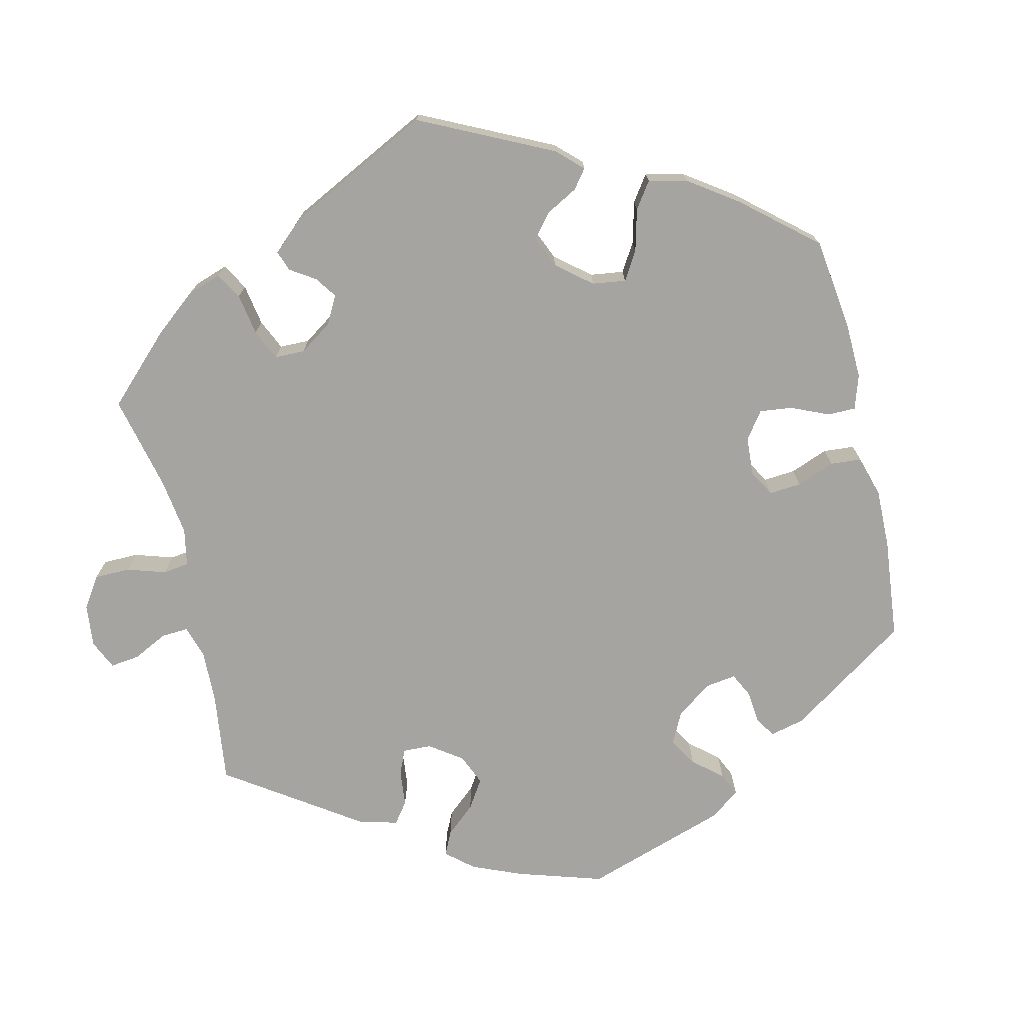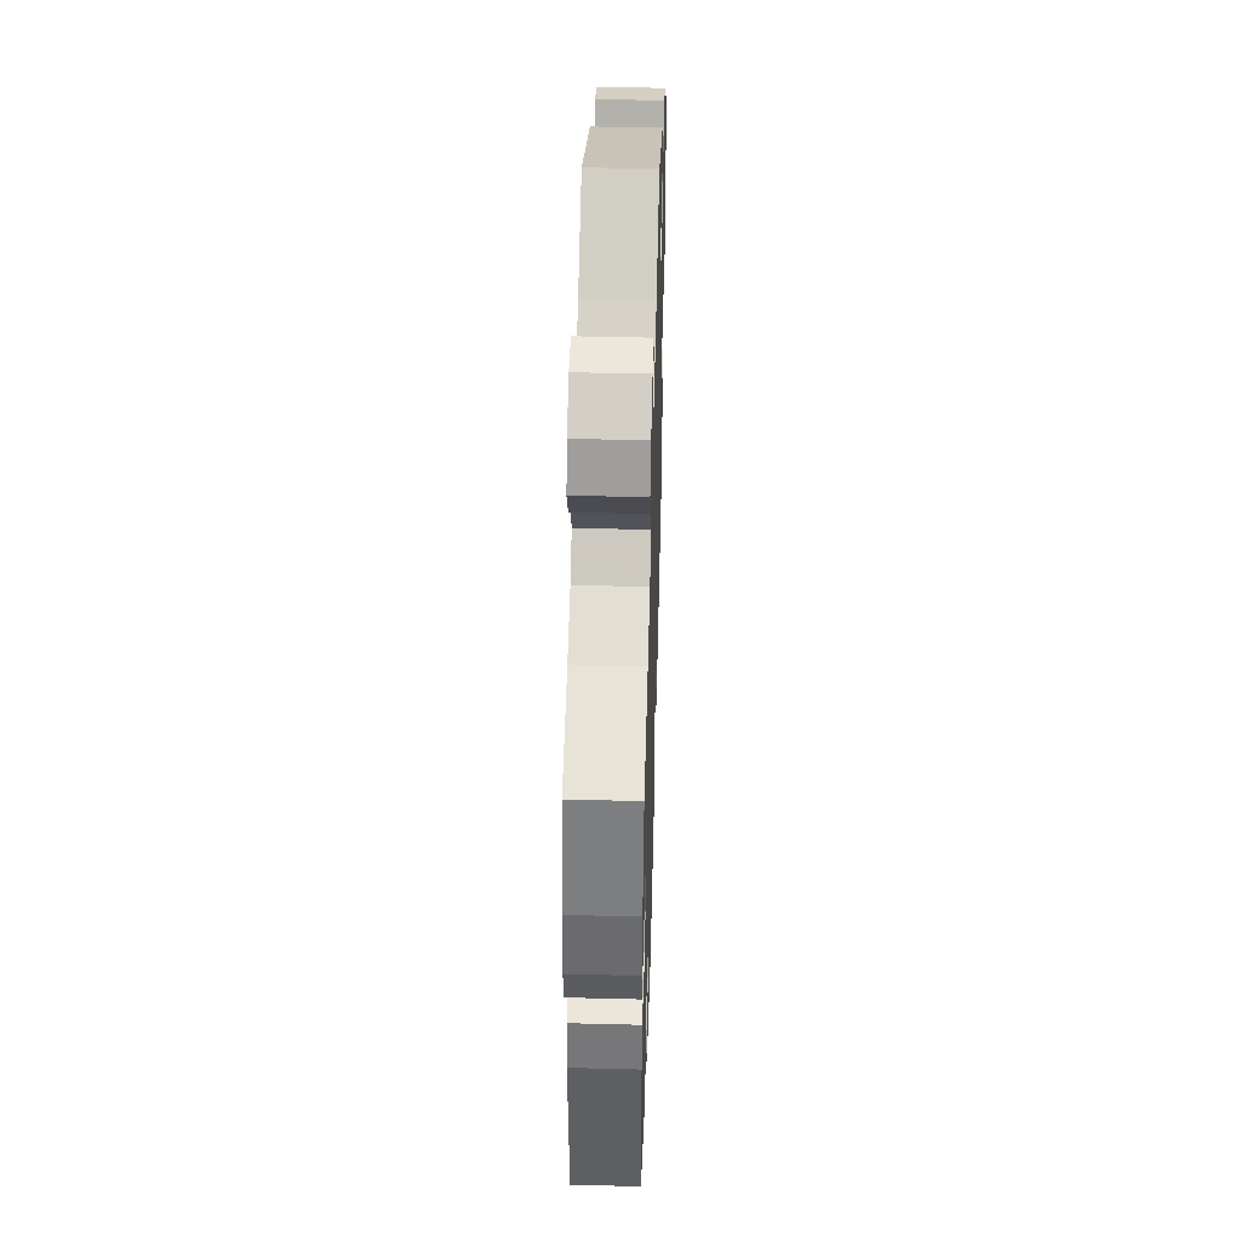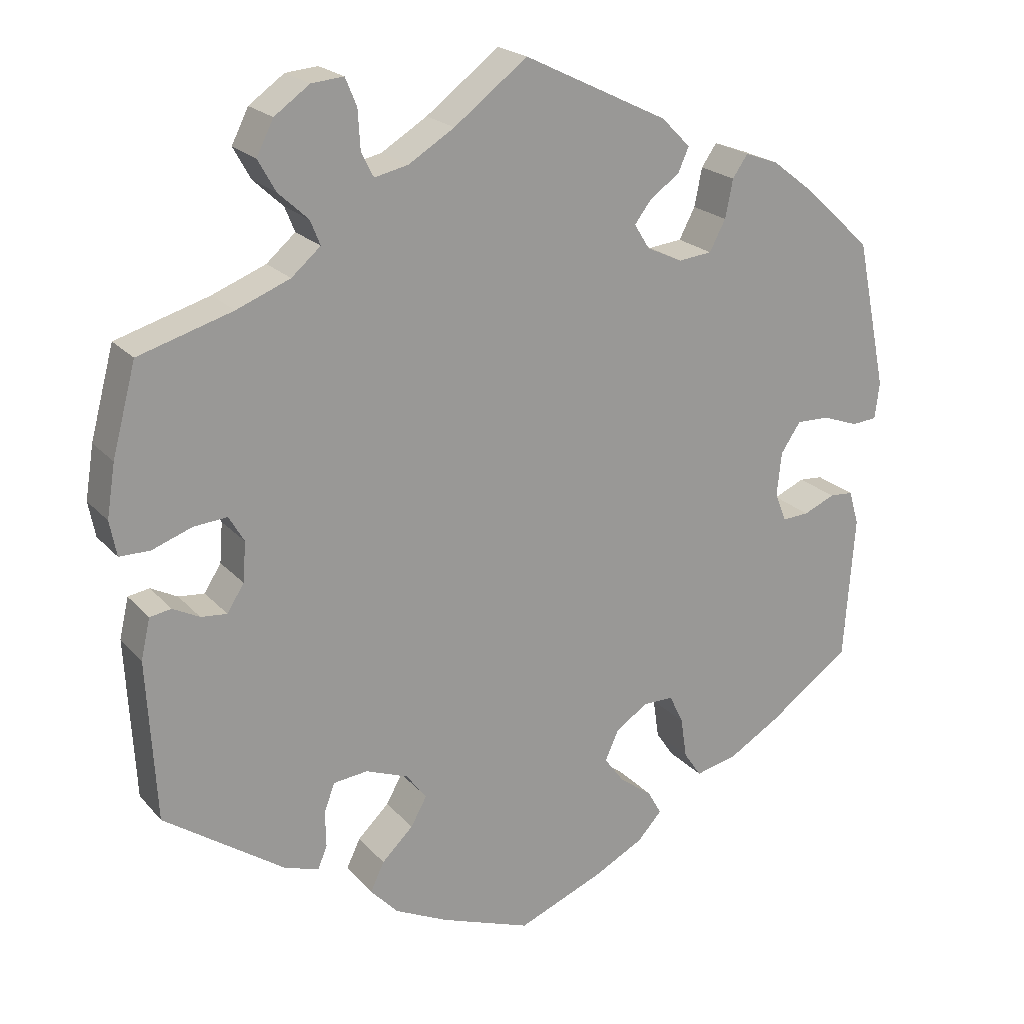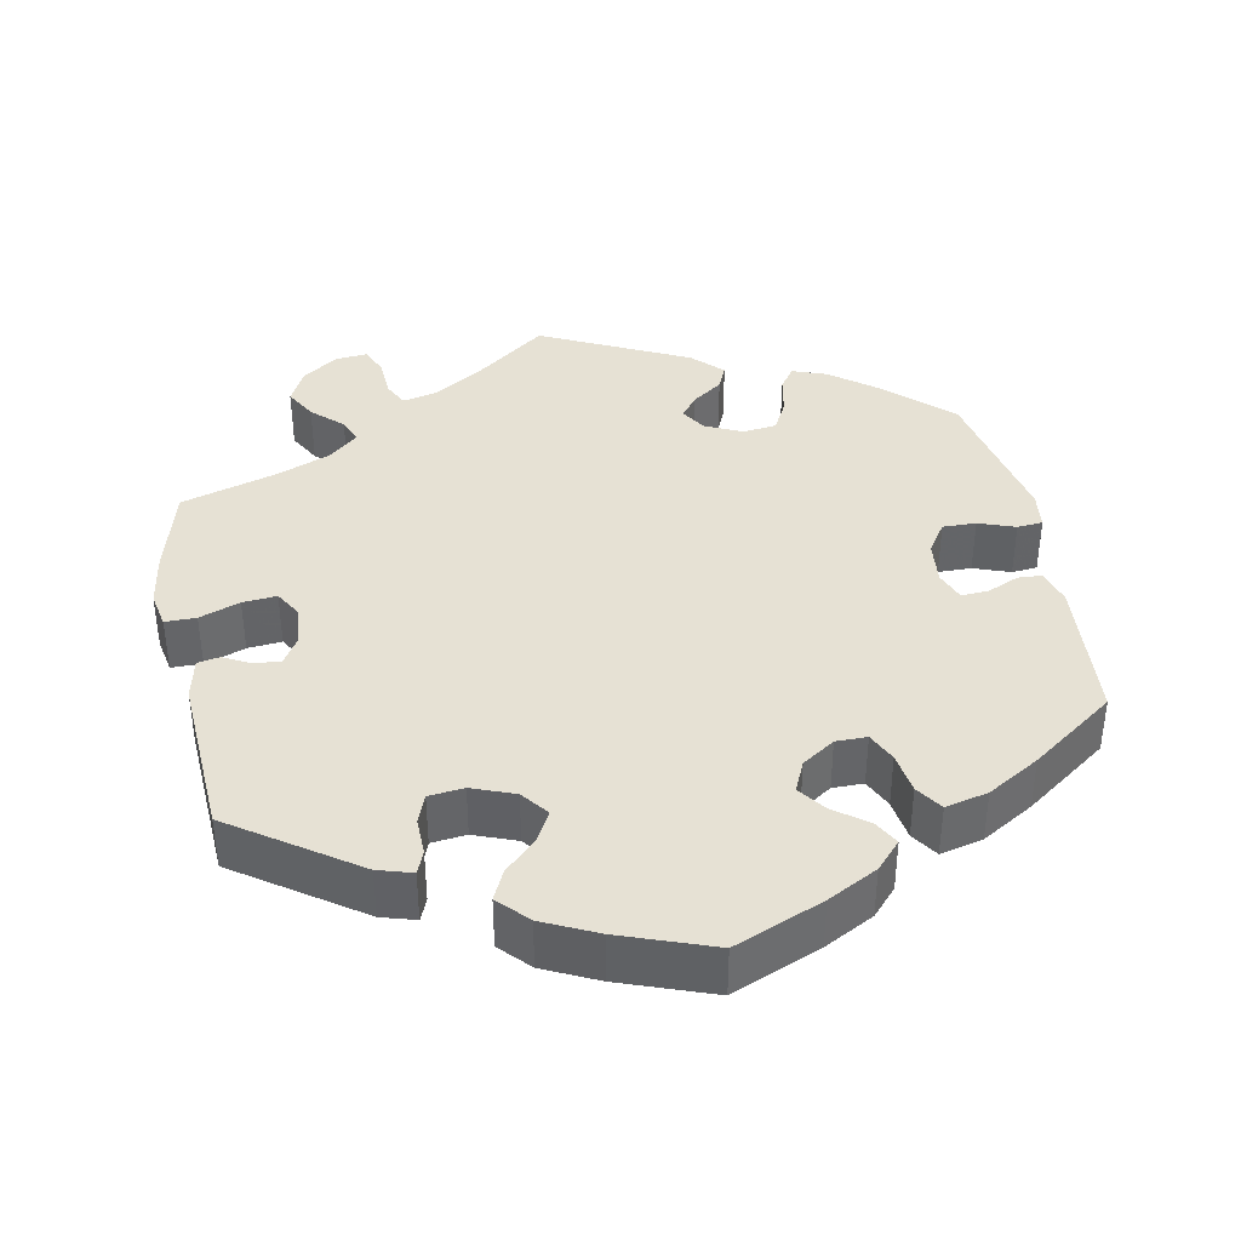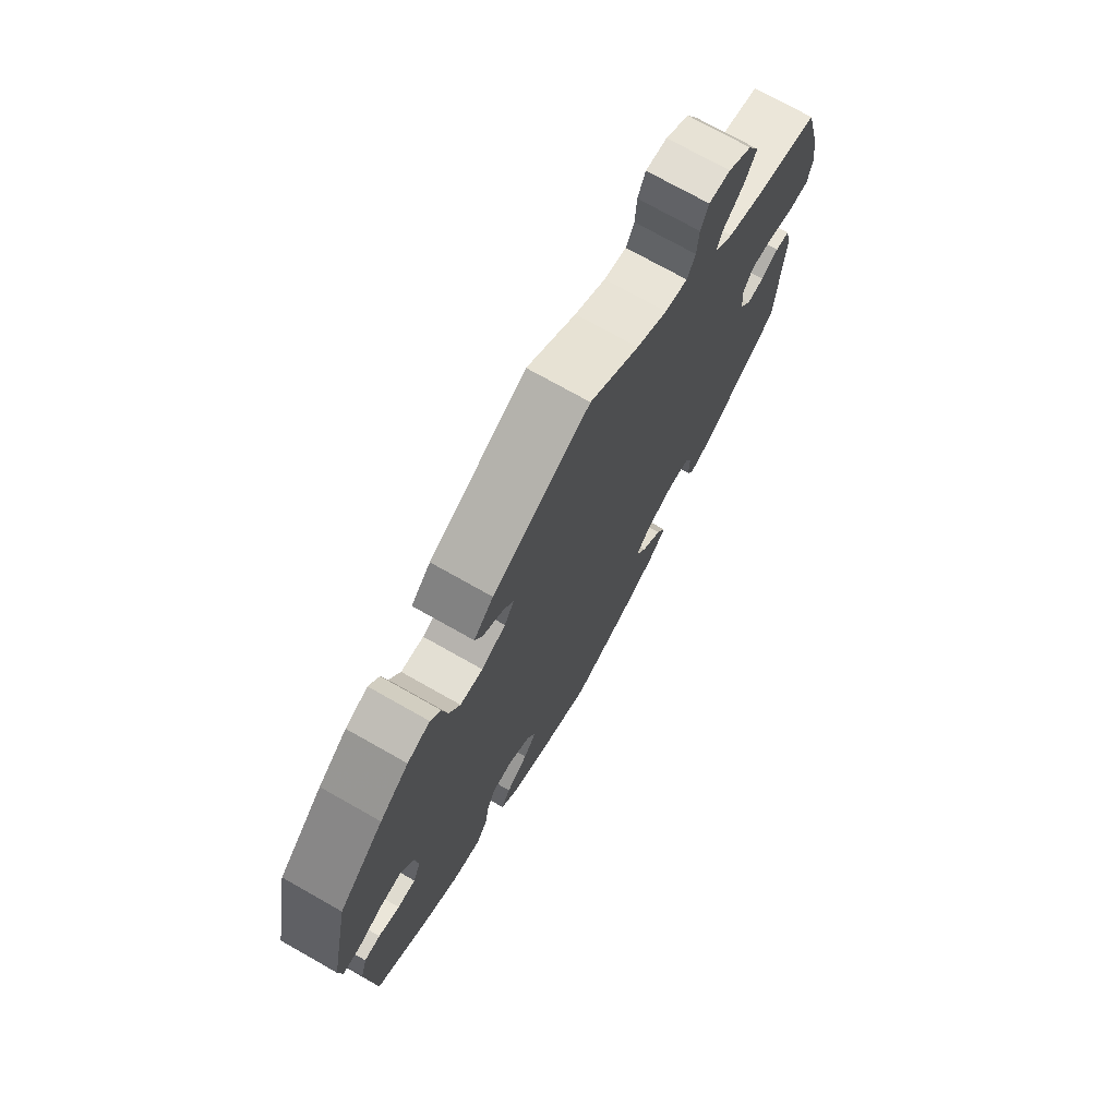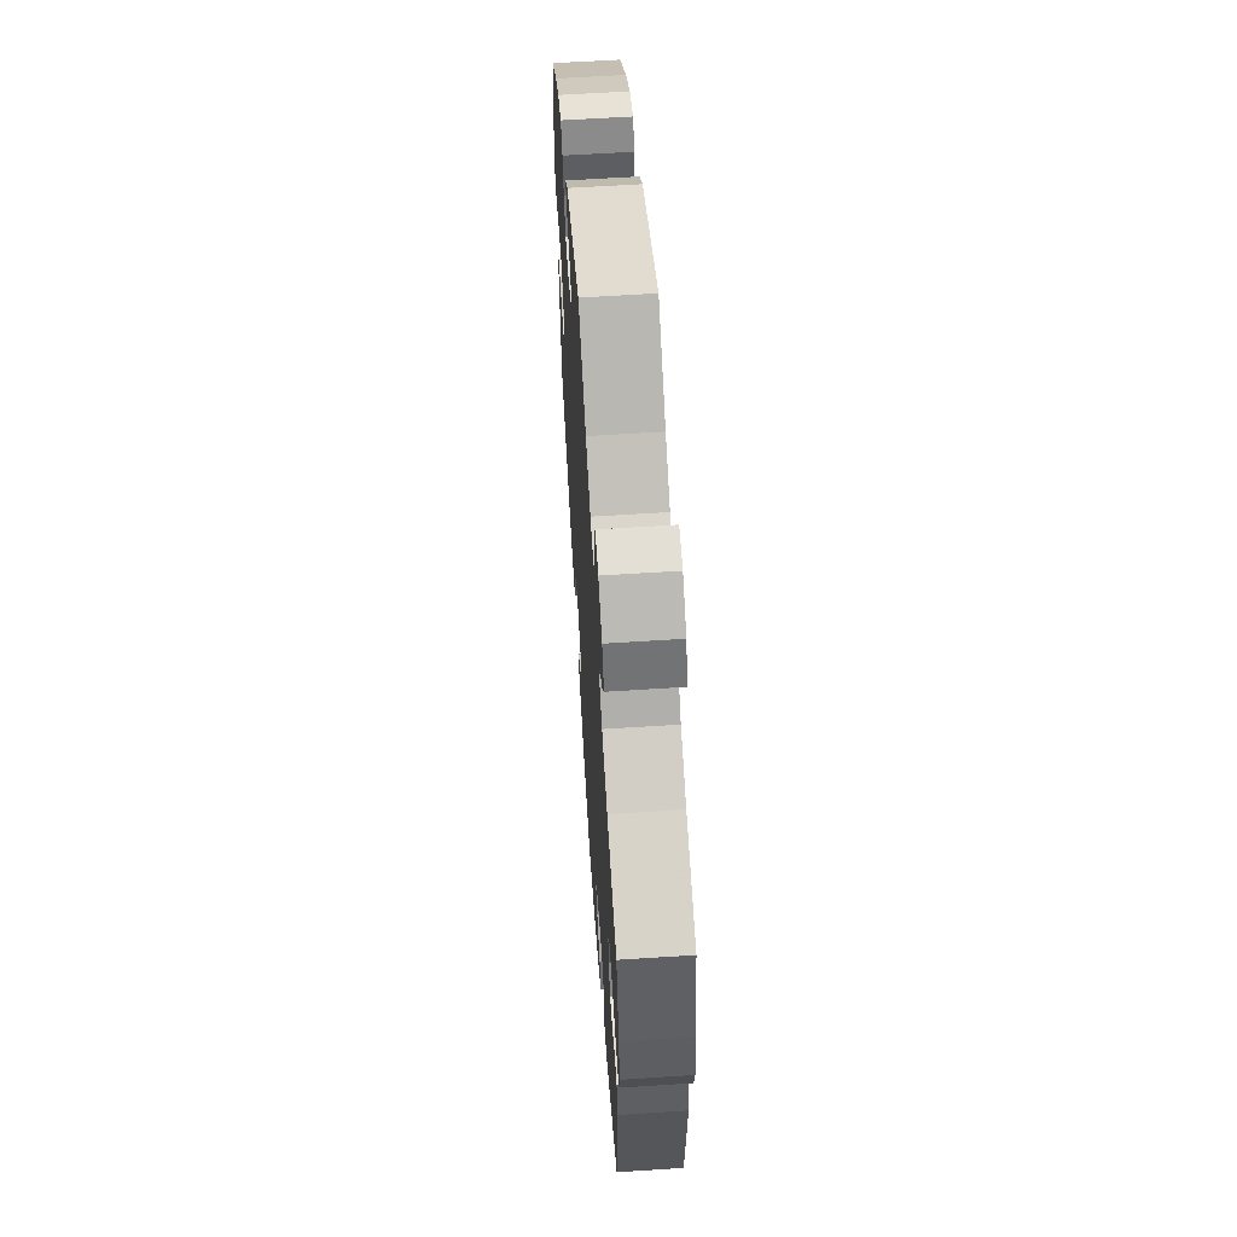
<metadata>
{"format":"obj","ext":"obj","renderer":"f3d","projection":"perspective","resolution":1024,"background":"white","views":[{"elev":-73.5,"azim":133.0,"up":"+Y"},{"elev":45.4,"azim":91.7,"up":"+Z"},{"elev":21.1,"azim":150.9,"up":"+Z"},{"elev":39.1,"azim":169.0,"up":"+Y"},{"elev":73.5,"azim":-60.5,"up":"+Z"},{"elev":61.0,"azim":86.2,"up":"+Z"}]}
</metadata>
<code>
v 0.096 0.07 0.505
v 0.156 0.07 0.468
v 0.2 0.07 0.458
v 0.216 0.07 0.49
v 0.219 0.07 0.541
v 0.234 0.07 0.577
v 0.276 0.07 0.573
v 0.322 0.07 0.54
v 0.344 0.07 0.496
v 0.321 0.07 0.455
v 0.282 0.07 0.419
v 0.269 0.07 0.387
v 0.307 0.07 0.354
v 0.377 0.07 0.326
v 0.5 0.07 0.289
v 0.531 0.07 0.172
v 0.542 0.07 0.103
v 0.533 0.07 0.057
v 0.493 0.07 0.057
v 0.441 0.07 0.076
v 0.397 0.07 0.08
v 0.377 0.07 0.046
v 0.381 0.07 -0.006
v 0.403 0.07 -0.041
v 0.437 0.07 -0.038
v 0.472 0.07 -0.02
v 0.5 0.07 -0.025
v 0.512 0.07 -0.078
v 0.5 0.07 -0.289
v 0.341 0.07 -0.398
v 0.297 0.07 -0.411
v 0.285 0.07 -0.382
v 0.286 0.07 -0.334
v 0.272 0.07 -0.297
v 0.227 0.07 -0.292
v 0.172 0.07 -0.313
v 0.145 0.07 -0.348
v 0.166 0.07 -0.386
v 0.207 0.07 -0.426
v 0.225 0.07 -0.464
v 0.189 0.07 -0.502
v 0.12 0.07 -0.535
v 0.001 0.07 -0.578
v -0.113 0.07 -0.531
v -0.177 0.07 -0.497
v -0.209 0.07 -0.462
v -0.191 0.07 -0.43
v -0.148 0.07 -0.398
v -0.122 0.07 -0.363
v -0.14 0.07 -0.323
v -0.182 0.07 -0.295
v -0.222 0.07 -0.295
v -0.24 0.07 -0.333
v -0.248 0.07 -0.386
v -0.271 0.07 -0.42
v -0.326 0.07 -0.407
v -0.393 0.07 -0.367
v -0.501 0.07 -0.289
v -0.515 0.07 -0.1
v -0.502 0.07 -0.055
v -0.471 0.07 -0.053
v -0.43 0.07 -0.071
v -0.395 0.07 -0.073
v -0.38 0.07 -0.035
v -0.386 0.07 0.022
v -0.412 0.07 0.061
v -0.455 0.07 0.06
v -0.502 0.07 0.043
v -0.535 0.07 0.046
v -0.541 0.07 0.094
v -0.501 0.07 0.289
v -0.414 0.07 0.37
v -0.358 0.07 0.413
v -0.314 0.07 0.429
v -0.294 0.07 0.4
v -0.284 0.07 0.35
v -0.263 0.07 0.31
v -0.219 0.07 0.305
v -0.172 0.07 0.327
v -0.152 0.07 0.359
v -0.174 0.07 0.388
v -0.213 0.07 0.416
v -0.227 0.07 0.448
v -0.189 0.07 0.486
v 0 0.07 0.578
v 0.096 0 0.505
v 0.156 0 0.468
v 0.2 0 0.458
v 0.216 0 0.49
v 0.219 0 0.541
v 0.234 0 0.577
v 0.276 0 0.573
v 0.322 0 0.54
v 0.344 0 0.496
v 0.321 0 0.455
v 0.282 0 0.419
v 0.269 0 0.387
v 0.307 0 0.354
v 0.377 0 0.326
v 0.5 0 0.289
v 0.531 0 0.172
v 0.542 0 0.103
v 0.533 0 0.057
v 0.493 0 0.057
v 0.441 0 0.076
v 0.397 0 0.08
v 0.377 0 0.046
v 0.381 0 -0.006
v 0.403 0 -0.041
v 0.437 0 -0.038
v 0.472 0 -0.02
v 0.5 0 -0.025
v 0.512 0 -0.078
v 0.5 0 -0.289
v 0.341 0 -0.398
v 0.297 0 -0.411
v 0.285 0 -0.382
v 0.286 0 -0.334
v 0.272 0 -0.297
v 0.227 0 -0.292
v 0.172 0 -0.313
v 0.145 0 -0.348
v 0.166 0 -0.386
v 0.207 0 -0.426
v 0.225 0 -0.464
v 0.189 0 -0.502
v 0.12 0 -0.535
v 0.001 0 -0.578
v -0.113 0 -0.531
v -0.177 0 -0.497
v -0.209 0 -0.462
v -0.191 0 -0.43
v -0.148 0 -0.398
v -0.122 0 -0.363
v -0.14 0 -0.323
v -0.182 0 -0.295
v -0.222 0 -0.295
v -0.24 0 -0.333
v -0.248 0 -0.386
v -0.271 0 -0.42
v -0.326 0 -0.407
v -0.393 0 -0.367
v -0.501 0 -0.289
v -0.515 0 -0.1
v -0.502 0 -0.055
v -0.471 0 -0.053
v -0.43 0 -0.071
v -0.395 0 -0.073
v -0.38 0 -0.035
v -0.386 0 0.022
v -0.412 0 0.061
v -0.455 0 0.06
v -0.502 0 0.043
v -0.535 0 0.046
v -0.541 0 0.094
v -0.501 0 0.289
v -0.414 0 0.37
v -0.358 0 0.413
v -0.314 0 0.429
v -0.294 0 0.4
v -0.284 0 0.35
v -0.263 0 0.31
v -0.219 0 0.305
v -0.172 0 0.327
v -0.152 0 0.359
v -0.174 0 0.388
v -0.213 0 0.416
v -0.227 0 0.448
v -0.189 0 0.486
v 0 0 0.578
f 84 85 1
f 81 82 83 84
f 80 81 84 1
f 79 80 1 2
f 78 79 2 3
f 73 74 75 76
f 73 76 77
f 72 73 77
f 71 72 77
f 70 71 77 78
f 67 68 69 70
f 66 67 70 78
f 59 60 61 62
f 59 62 63
f 58 59 63
f 57 58 63
f 56 57 63 64
f 53 54 55 56
f 52 53 56 64
f 45 46 47 48
f 45 48 49
f 44 45 49
f 43 44 49
f 42 43 49 50
f 38 39 40 41
f 37 38 41 42
f 30 31 32 33
f 30 33 34
f 29 30 34
f 28 29 34 35
f 25 26 27 28
f 24 25 28 35
f 17 18 19 20
f 17 20 21
f 14 15 16 17
f 13 14 17 21
f 12 13 21 22
f 8 9 10 11
f 8 11 12
f 7 8 12
f 4 5 6 7
f 3 4 7 12
f 65 66 78 3
f 51 52 64 65
f 50 51 65 3
f 37 42 50 3
f 23 24 35 36
f 22 23 36 37
f 3 12 22 37
f 86 170 169
f 169 168 167 166
f 86 169 166 165
f 87 86 165 164
f 88 87 164 163
f 161 160 159 158
f 162 161 158
f 162 158 157
f 162 157 156
f 163 162 156 155
f 155 154 153 152
f 163 155 152 151
f 147 146 145 144
f 148 147 144
f 148 144 143
f 148 143 142
f 149 148 142 141
f 141 140 139 138
f 149 141 138 137
f 133 132 131 130
f 134 133 130
f 134 130 129
f 134 129 128
f 135 134 128 127
f 126 125 124 123
f 127 126 123 122
f 118 117 116 115
f 119 118 115
f 119 115 114
f 120 119 114 113
f 113 112 111 110
f 120 113 110 109
f 105 104 103 102
f 106 105 102
f 102 101 100 99
f 106 102 99 98
f 107 106 98 97
f 96 95 94 93
f 97 96 93
f 97 93 92
f 92 91 90 89
f 97 92 89 88
f 88 163 151 150
f 150 149 137 136
f 88 150 136 135
f 88 135 127 122
f 121 120 109 108
f 122 121 108 107
f 122 107 97 88
f 1 86 87 2
f 2 87 88 3
f 3 88 89 4
f 4 89 90 5
f 5 90 91 6
f 6 91 92 7
f 7 92 93 8
f 8 93 94 9
f 9 94 95 10
f 10 95 96 11
f 11 96 97 12
f 12 97 98 13
f 13 98 99 14
f 14 99 100 15
f 15 100 101 16
f 16 101 102 17
f 17 102 103 18
f 18 103 104 19
f 19 104 105 20
f 20 105 106 21
f 21 106 107 22
f 22 107 108 23
f 23 108 109 24
f 24 109 110 25
f 25 110 111 26
f 26 111 112 27
f 27 112 113 28
f 28 113 114 29
f 29 114 115 30
f 30 115 116 31
f 31 116 117 32
f 32 117 118 33
f 33 118 119 34
f 34 119 120 35
f 35 120 121 36
f 36 121 122 37
f 37 122 123 38
f 38 123 124 39
f 39 124 125 40
f 40 125 126 41
f 41 126 127 42
f 42 127 128 43
f 43 128 129 44
f 44 129 130 45
f 45 130 131 46
f 46 131 132 47
f 47 132 133 48
f 48 133 134 49
f 49 134 135 50
f 50 135 136 51
f 51 136 137 52
f 52 137 138 53
f 53 138 139 54
f 54 139 140 55
f 55 140 141 56
f 56 141 142 57
f 57 142 143 58
f 58 143 144 59
f 59 144 145 60
f 60 145 146 61
f 61 146 147 62
f 62 147 148 63
f 63 148 149 64
f 64 149 150 65
f 65 150 151 66
f 66 151 152 67
f 67 152 153 68
f 68 153 154 69
f 69 154 155 70
f 70 155 156 71
f 71 156 157 72
f 72 157 158 73
f 73 158 159 74
f 74 159 160 75
f 75 160 161 76
f 76 161 162 77
f 77 162 163 78
f 78 163 164 79
f 79 164 165 80
f 80 165 166 81
f 81 166 167 82
f 82 167 168 83
f 83 168 169 84
f 84 169 170 85
f 85 170 86 1

</code>
